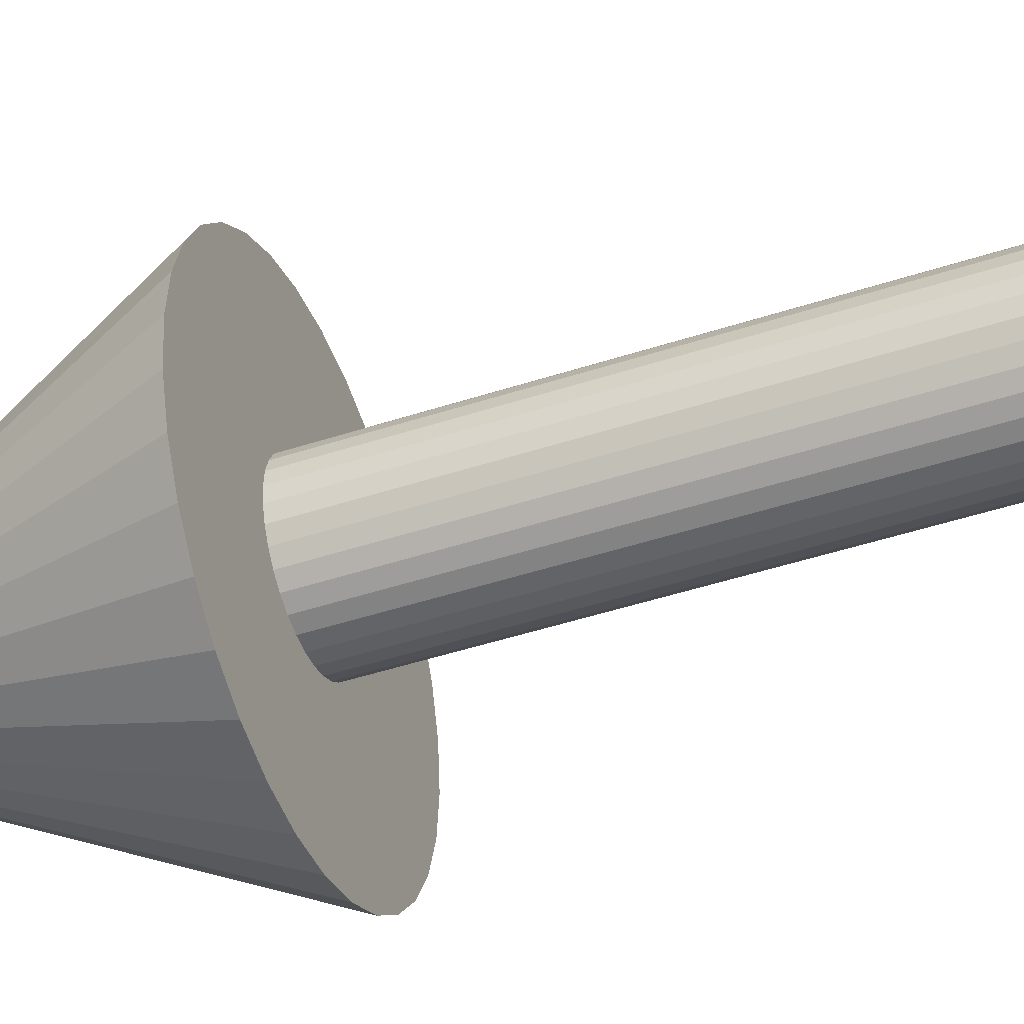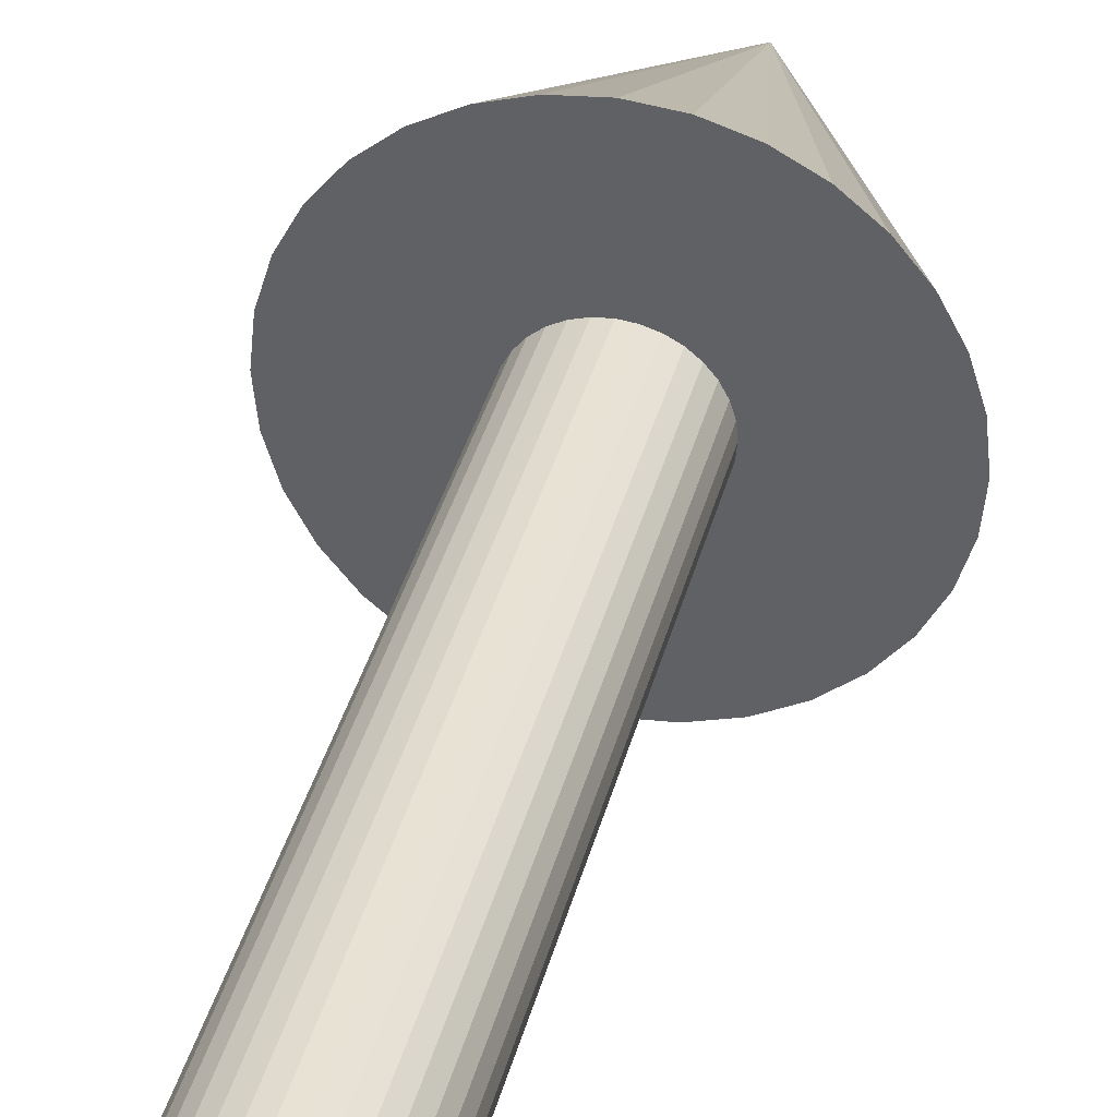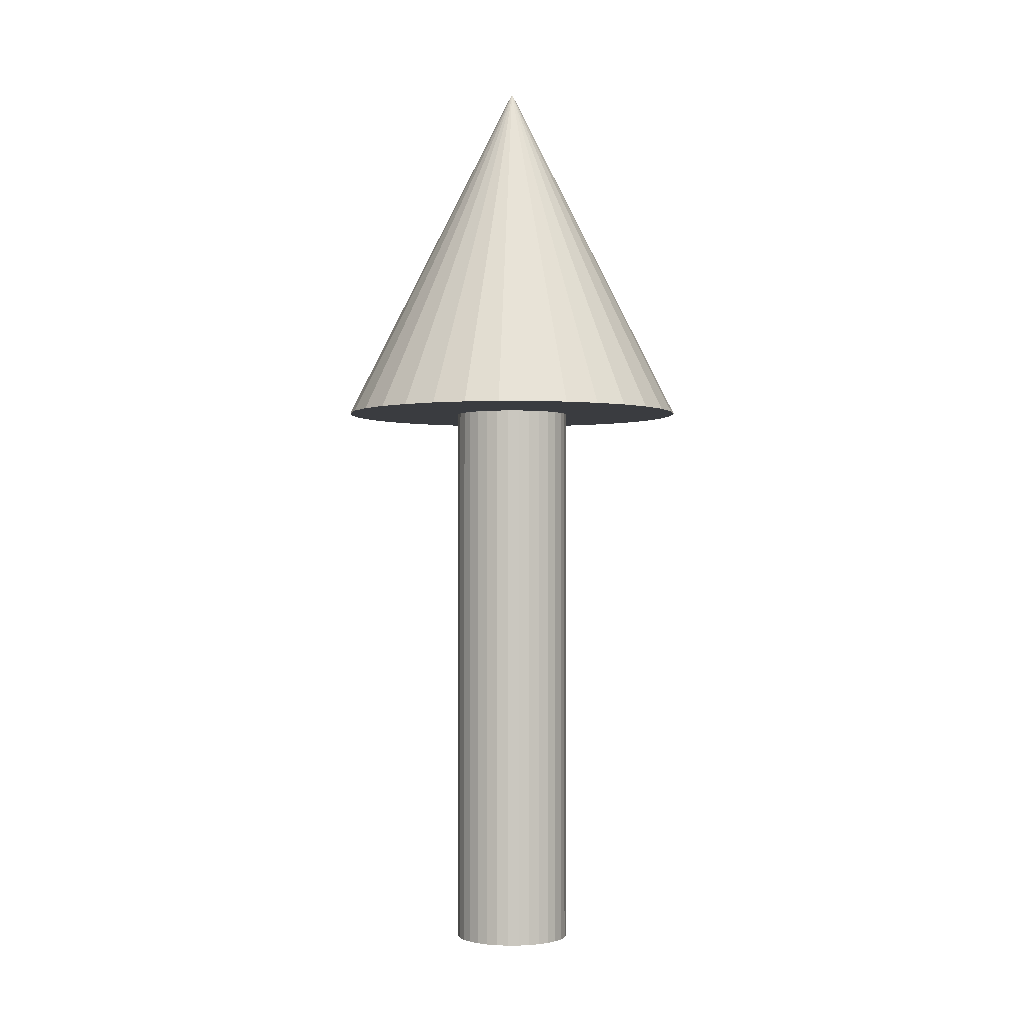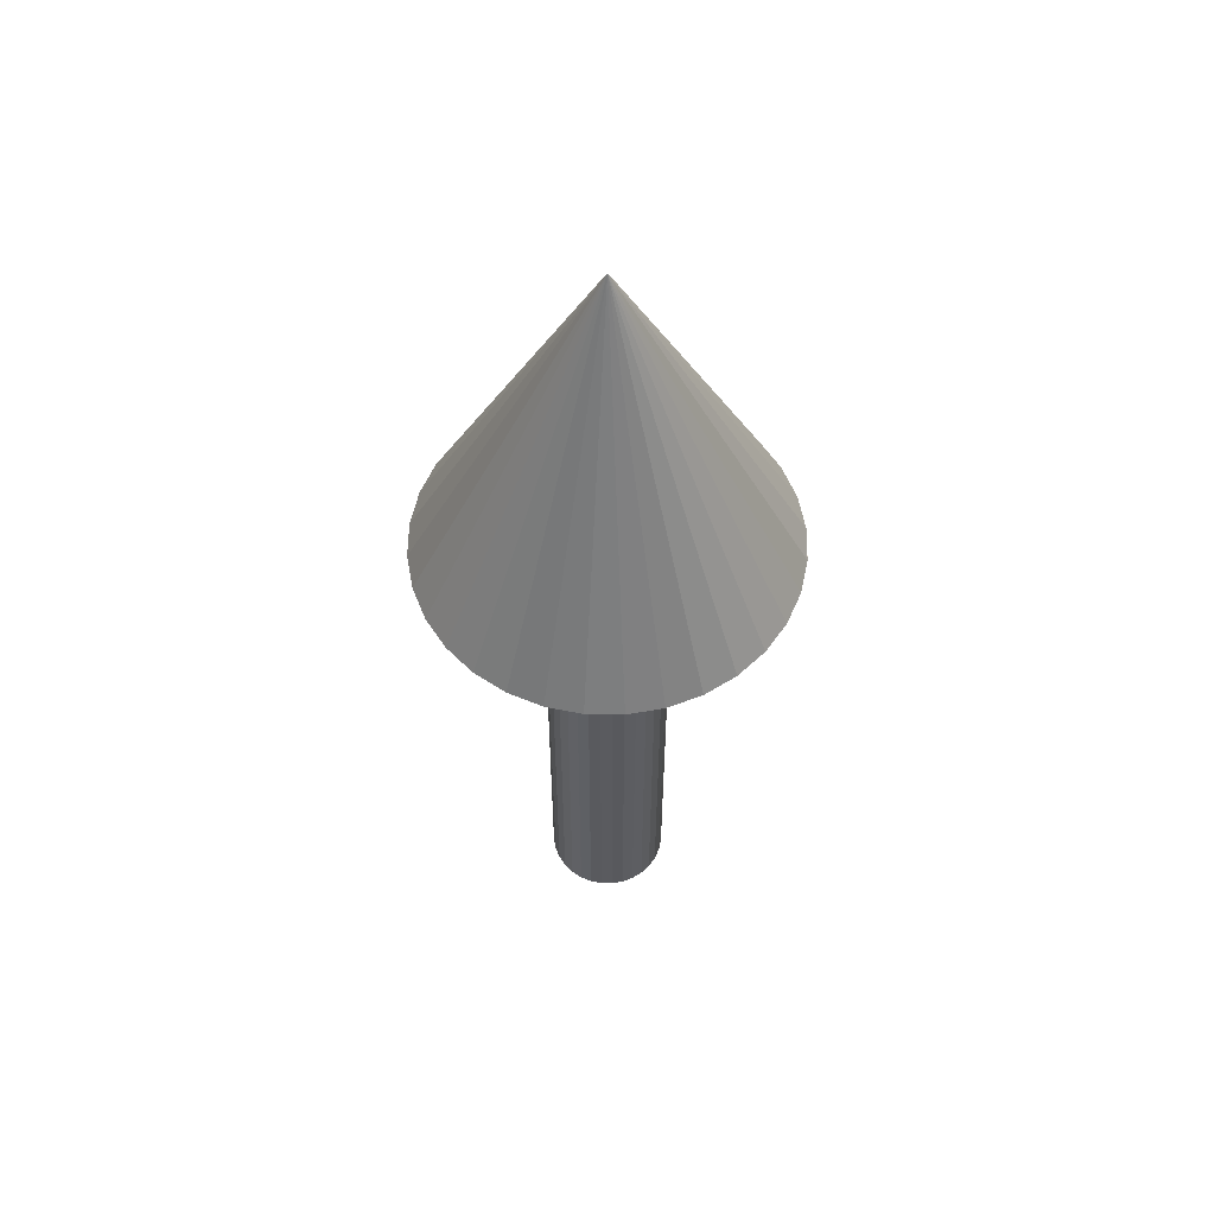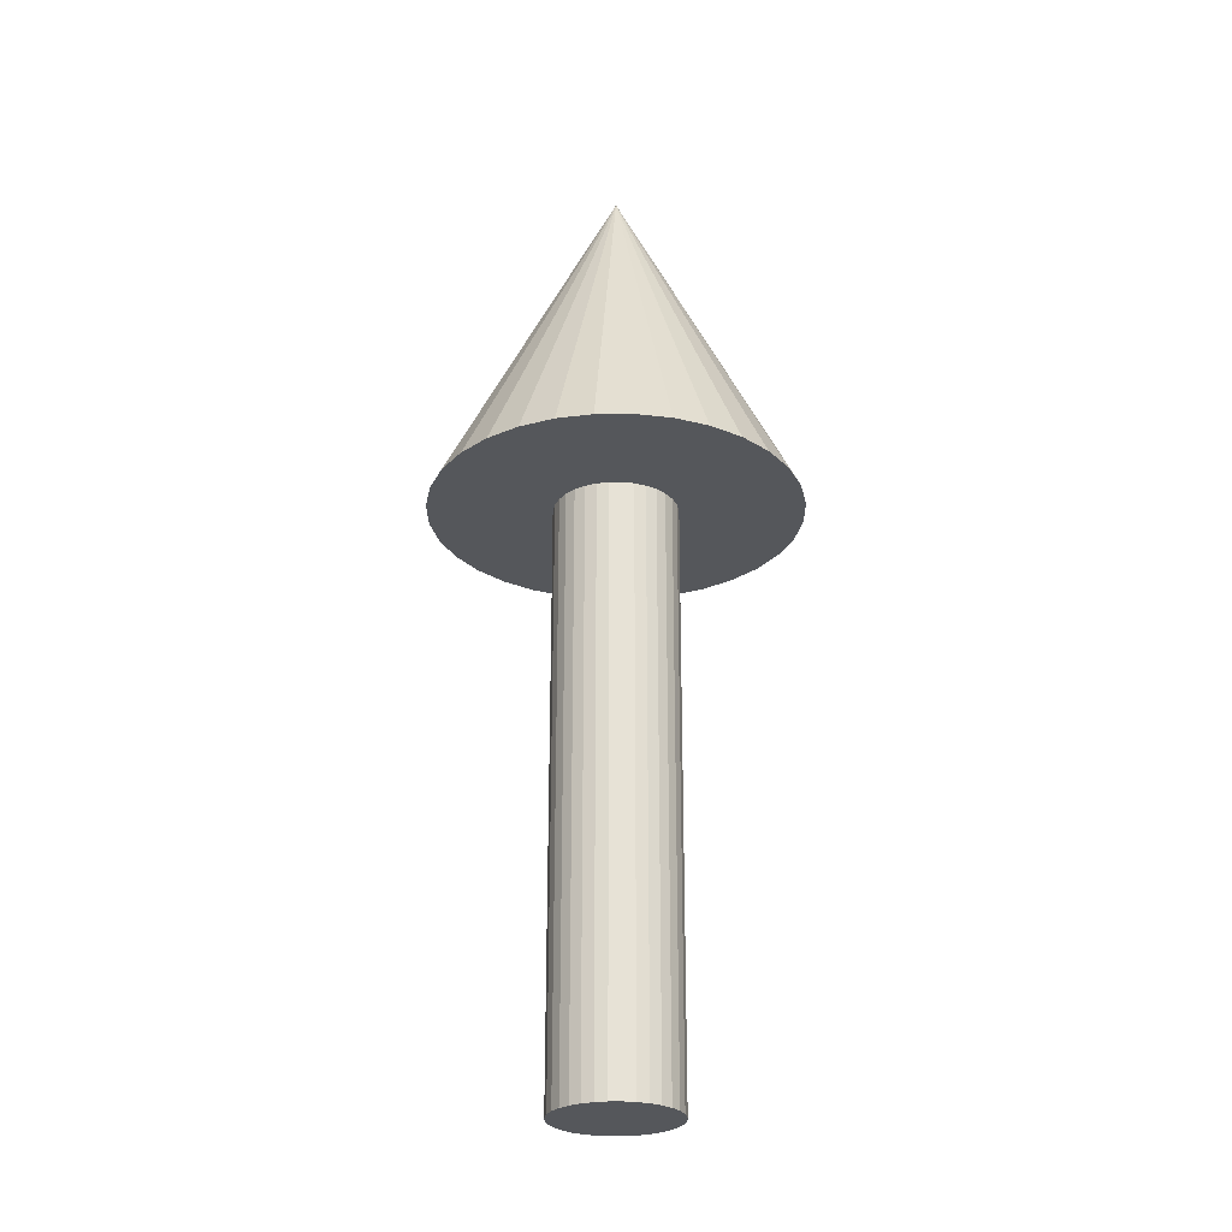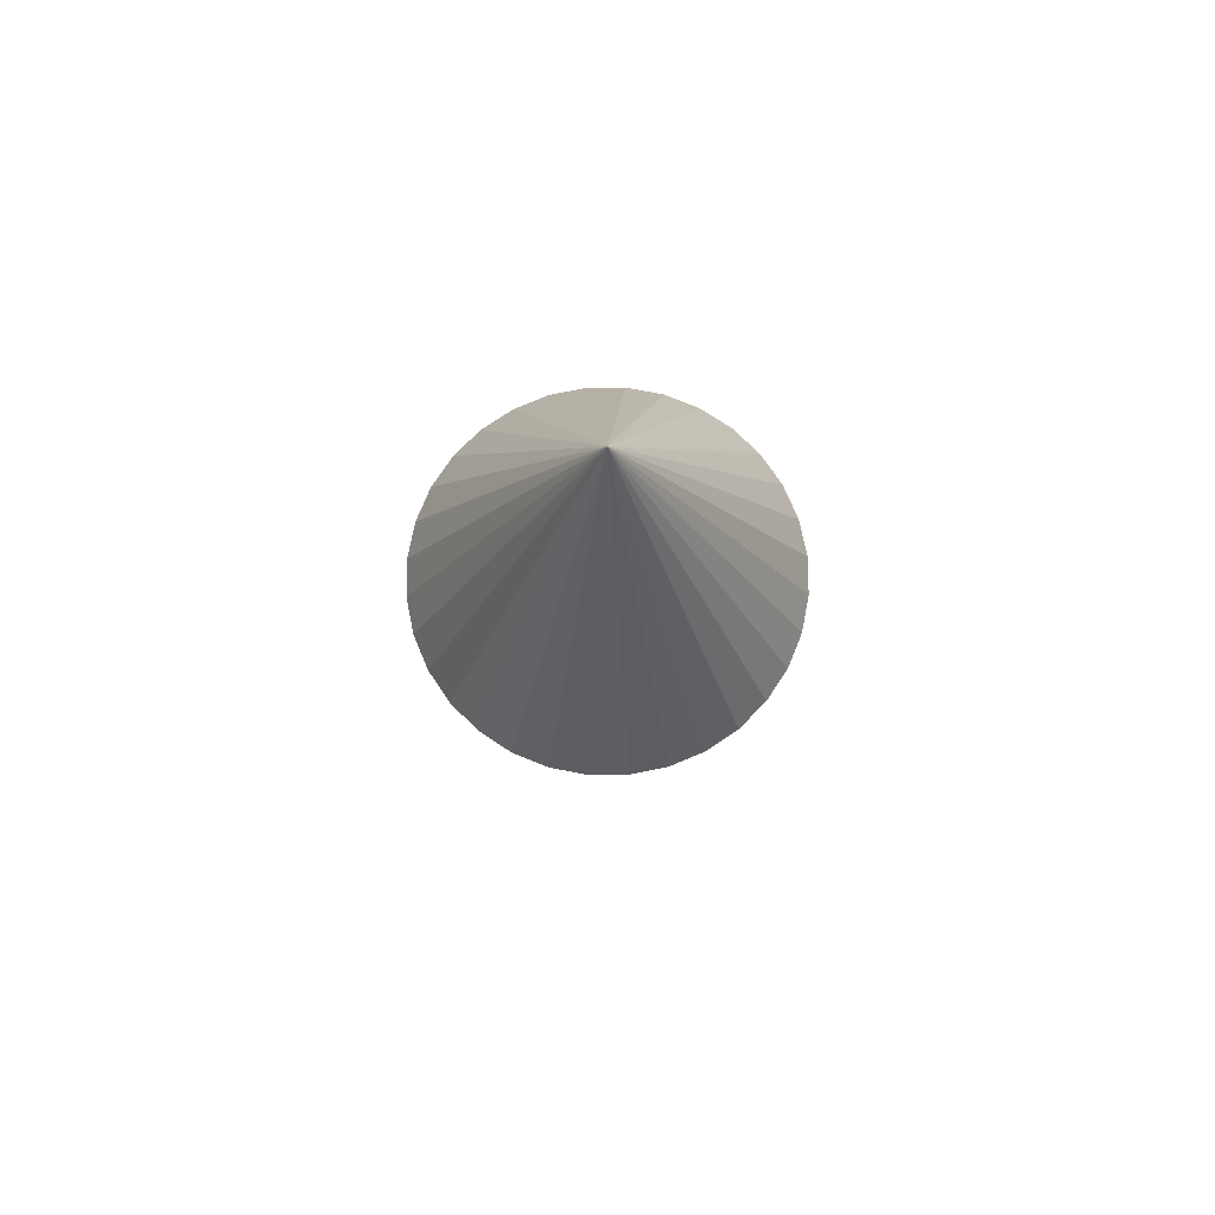
<metadata>
{"format":"obj","ext":"obj","renderer":"f3d","projection":"perspective","resolution":1024,"background":"white","views":[{"elev":-46.2,"azim":-69.4,"up":"+Z"},{"elev":37.4,"azim":14.0,"up":"+Z"},{"elev":-1.5,"azim":-141.9,"up":"+Y"},{"elev":57.1,"azim":62.7,"up":"+Y"},{"elev":-26.5,"azim":96.2,"up":"+Y"},{"elev":75.4,"azim":95.3,"up":"+Y"}]}
</metadata>
<code>
o Cylinder
v 0 -0.7288 -0.1097
v 0 0.3517 -0.1097
v 0.02141 -0.7288 -0.1076
v 0.02141 0.3517 -0.1076
v 0.042 -0.7288 -0.1014
v 0.042 0.3517 -0.1014
v 0.06097 -0.7288 -0.09125
v 0.06097 0.3517 -0.09125
v 0.0776 -0.7288 -0.0776
v 0.0776 0.3517 -0.0776
v 0.09125 -0.7288 -0.06097
v 0.09125 0.3517 -0.06097
v 0.1014 -0.7288 -0.042
v 0.1014 0.3517 -0.042
v 0.1076 -0.7288 -0.02141
v 0.1076 0.3517 -0.02141
v 0.1097 -0.7288 -0
v 0.1097 0.3517 -0
v 0.1076 -0.7288 0.02141
v 0.1076 0.3517 0.02141
v 0.1014 -0.7288 0.042
v 0.1014 0.3517 0.042
v 0.09125 -0.7288 0.06097
v 0.09125 0.3517 0.06097
v 0.0776 -0.7288 0.0776
v 0.0776 0.3517 0.0776
v 0.06097 -0.7288 0.09125
v 0.06097 0.3517 0.09125
v 0.042 -0.7288 0.1014
v 0.042 0.3517 0.1014
v 0.02141 -0.7288 0.1076
v 0.02141 0.3517 0.1076
v -0 -0.7288 0.1097
v -0 0.3517 0.1097
v -0.02141 -0.7288 0.1076
v -0.02141 0.3517 0.1076
v -0.042 -0.7288 0.1014
v -0.042 0.3517 0.1014
v -0.06097 -0.7288 0.09125
v -0.06097 0.3517 0.09125
v -0.0776 -0.7288 0.0776
v -0.0776 0.3517 0.0776
v -0.09125 -0.7288 0.06097
v -0.09125 0.3517 0.06097
v -0.1014 -0.7288 0.042
v -0.1014 0.3517 0.042
v -0.1076 -0.7288 0.02141
v -0.1076 0.3517 0.02141
v -0.1097 -0.7288 -0
v -0.1097 0.3517 -0
v -0.1076 -0.7288 -0.02141
v -0.1076 0.3517 -0.02141
v -0.1014 -0.7288 -0.042
v -0.1014 0.3517 -0.042
v -0.09125 -0.7288 -0.06097
v -0.09125 0.3517 -0.06097
v -0.0776 -0.7288 -0.0776
v -0.0776 0.3517 -0.0776
v -0.06097 -0.7288 -0.09125
v -0.06097 0.3517 -0.09125
v -0.042 -0.7288 -0.1014
v -0.042 0.3517 -0.1014
v -0.02141 -0.7288 -0.1076
v -0.02141 0.3517 -0.1076
f 2 4 3
f 4 6 5
f 6 8 7
f 8 10 9
f 10 12 11
f 12 14 13
f 14 16 15
f 16 18 17
f 18 20 19
f 20 22 21
f 22 24 23
f 24 26 25
f 26 28 27
f 28 30 29
f 30 32 31
f 32 34 33
f 34 36 35
f 36 38 37
f 38 40 39
f 40 42 41
f 42 44 43
f 44 46 45
f 46 48 47
f 48 50 49
f 50 52 51
f 52 54 53
f 54 56 55
f 56 58 57
f 58 60 59
f 60 62 61
f 4 52 36
f 64 2 1
f 62 64 63
f 1 9 33
f 1 2 3
f 3 4 5
f 5 6 7
f 7 8 9
f 9 10 11
f 11 12 13
f 13 14 15
f 15 16 17
f 17 18 19
f 19 20 21
f 21 22 23
f 23 24 25
f 25 26 27
f 27 28 29
f 29 30 31
f 31 32 33
f 33 34 35
f 35 36 37
f 37 38 39
f 39 40 41
f 41 42 43
f 43 44 45
f 45 46 47
f 47 48 49
f 49 50 51
f 51 52 53
f 53 54 55
f 55 56 57
f 57 58 59
f 59 60 61
f 12 6 4
f 6 10 8
f 20 14 12
f 20 18 16
f 36 22 20
f 28 26 24
f 32 30 28
f 36 34 32
f 50 38 36
f 44 42 40
f 48 46 44
f 38 50 48
f 60 54 52
f 54 58 56
f 64 62 60
f 4 2 64
f 12 10 6
f 20 16 14
f 36 24 22
f 36 32 28
f 48 40 38
f 40 48 44
f 60 58 54
f 4 64 60
f 36 12 4
f 36 28 24
f 52 50 36
f 4 60 52
f 36 20 12
f 63 64 1
f 61 62 63
f 61 63 1
f 57 59 61
f 53 55 57
f 49 51 53
f 45 47 49
f 41 43 45
f 35 39 41
f 39 35 37
f 29 31 33
f 21 27 29
f 21 23 25
f 17 19 21
f 13 15 17
f 9 11 13
f 5 7 9
f 1 3 5
f 57 61 1
f 49 53 57
f 41 45 49
f 33 35 41
f 17 29 33
f 27 21 25
f 9 13 17
f 1 5 9
f 49 57 1
f 33 41 49
f 17 21 29
f 33 9 17
f 33 49 1
o Cone
v 0 0.3271 -0.3292
v 0.06422 0.3271 -0.3229
v 0.126 0.3271 -0.3041
v 0.1829 0.3271 -0.2737
v 0.2328 0.3271 -0.2328
v 0.2737 0.3271 -0.1829
v 0.3041 0.3271 -0.126
v 0.3229 0.3271 -0.06422
v 0.3292 0.3271 -0
v 0 0.9855 0
v 0.3229 0.3271 0.06422
v 0.3041 0.3271 0.126
v 0.2737 0.3271 0.1829
v 0.2328 0.3271 0.2328
v 0.1829 0.3271 0.2737
v 0.126 0.3271 0.3041
v 0.06422 0.3271 0.3229
v -0 0.3271 0.3292
v -0.06422 0.3271 0.3229
v -0.126 0.3271 0.3041
v -0.1829 0.3271 0.2737
v -0.2328 0.3271 0.2328
v -0.2737 0.3271 0.1829
v -0.3041 0.3271 0.126
v -0.3229 0.3271 0.06422
v -0.3292 0.3271 -0
v -0.3229 0.3271 -0.06422
v -0.3041 0.3271 -0.126
v -0.2737 0.3271 -0.1829
v -0.2328 0.3271 -0.2328
v -0.1829 0.3271 -0.2737
v -0.126 0.3271 -0.3041
v -0.06422 0.3271 -0.3229
f 96 74 97
f 65 74 66
f 95 74 96
f 94 74 95
f 93 74 94
f 92 74 93
f 91 74 92
f 90 74 91
f 89 74 90
f 88 74 89
f 87 74 88
f 86 74 87
f 85 74 86
f 84 74 85
f 83 74 84
f 82 74 83
f 81 74 82
f 80 74 81
f 79 74 80
f 78 74 79
f 77 74 78
f 76 74 77
f 75 74 76
f 73 74 75
f 72 74 73
f 71 74 72
f 70 74 71
f 69 74 70
f 68 74 69
f 67 74 68
f 97 74 65
f 66 74 67
f 65 73 75
f 96 97 65
f 94 95 96
f 92 93 94
f 94 91 92
f 91 89 90
f 89 87 88
f 87 85 86
f 94 83 84
f 65 81 82
f 81 79 80
f 76 77 78
f 81 75 76
f 69 72 73
f 69 70 71
f 66 68 69
f 68 66 67
f 82 96 65
f 84 89 94
f 84 85 89
f 87 89 85
f 78 79 81
f 81 76 78
f 69 71 72
f 65 66 69
f 82 94 96
f 91 94 89
f 65 75 81
f 65 69 73
f 82 83 94

</code>
